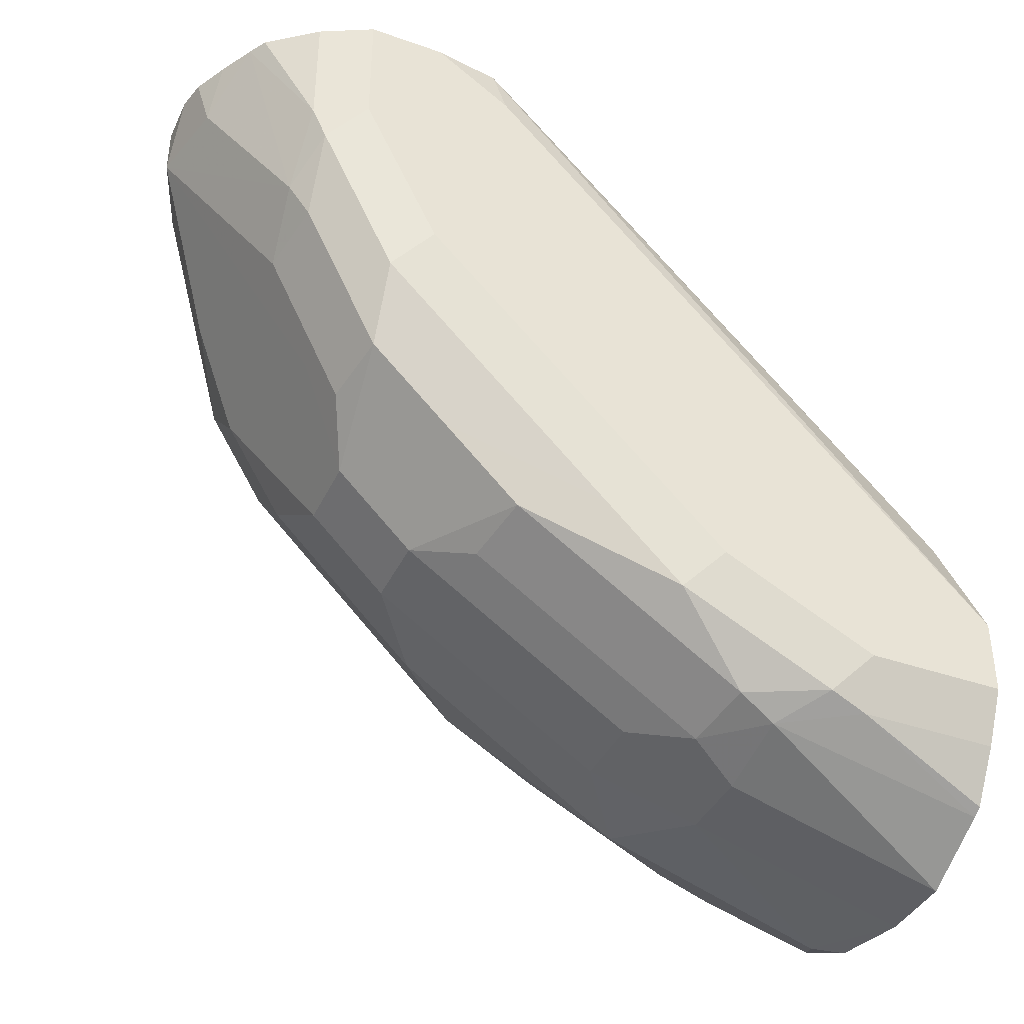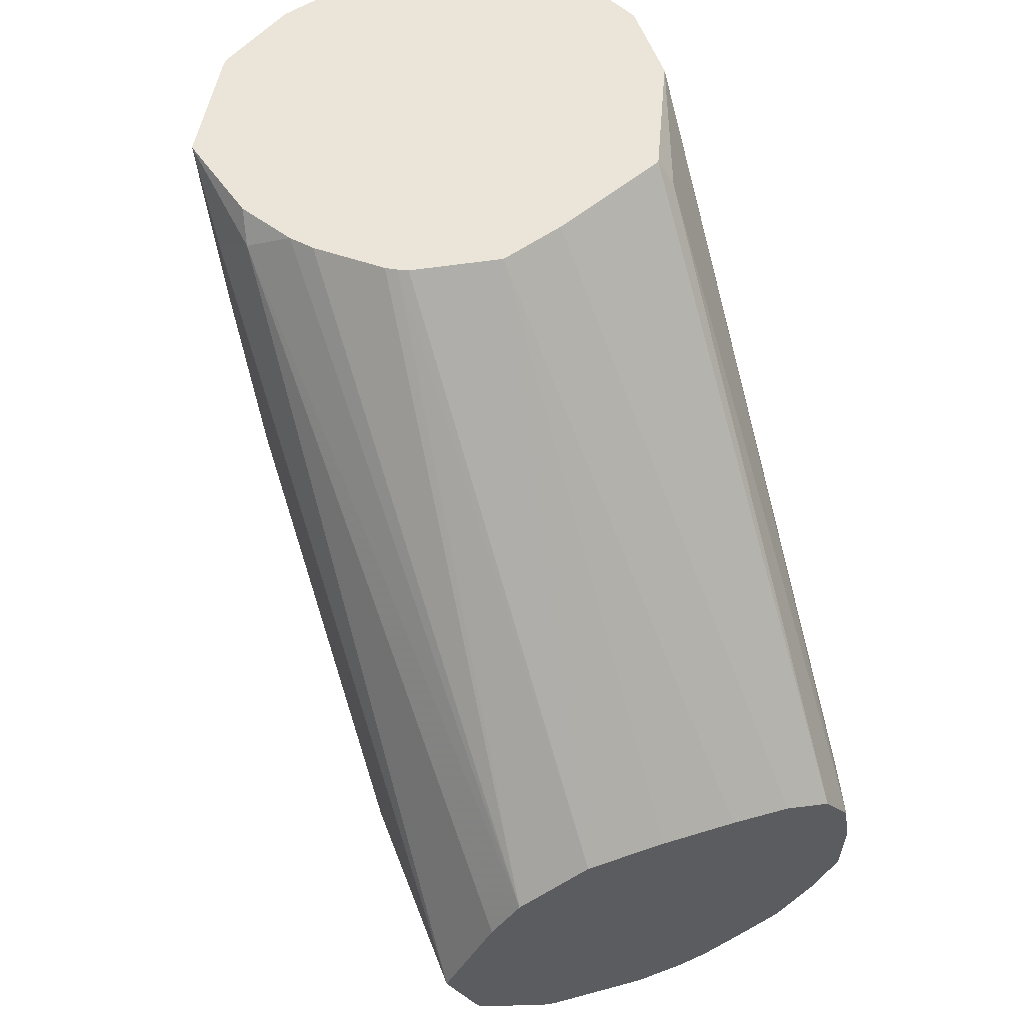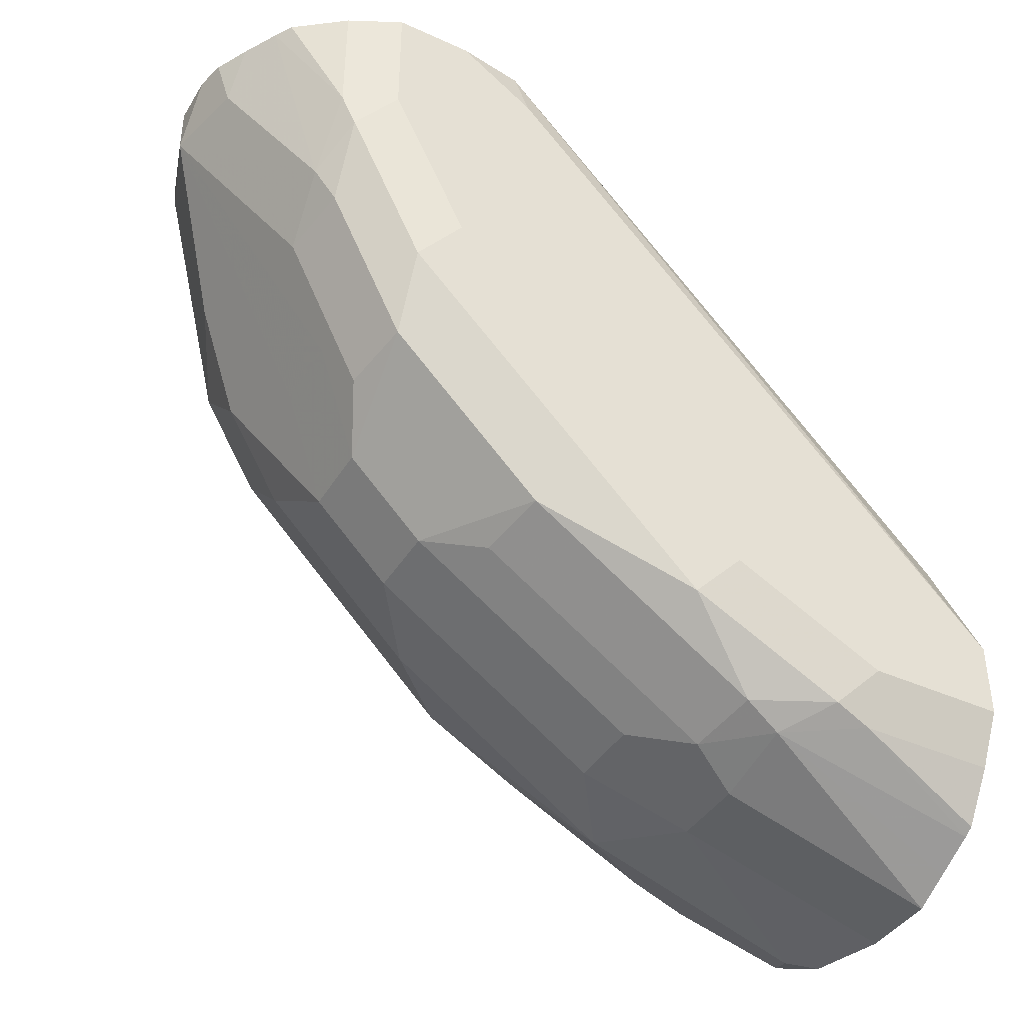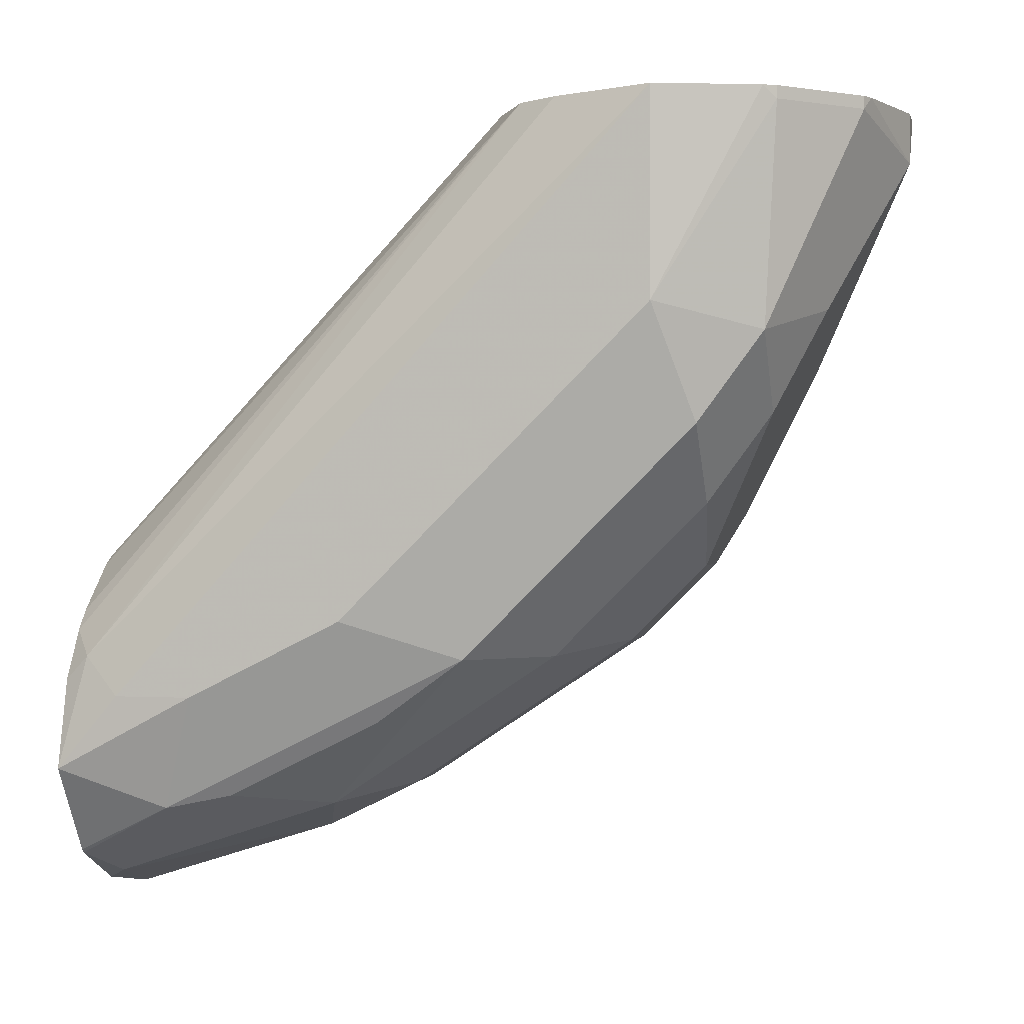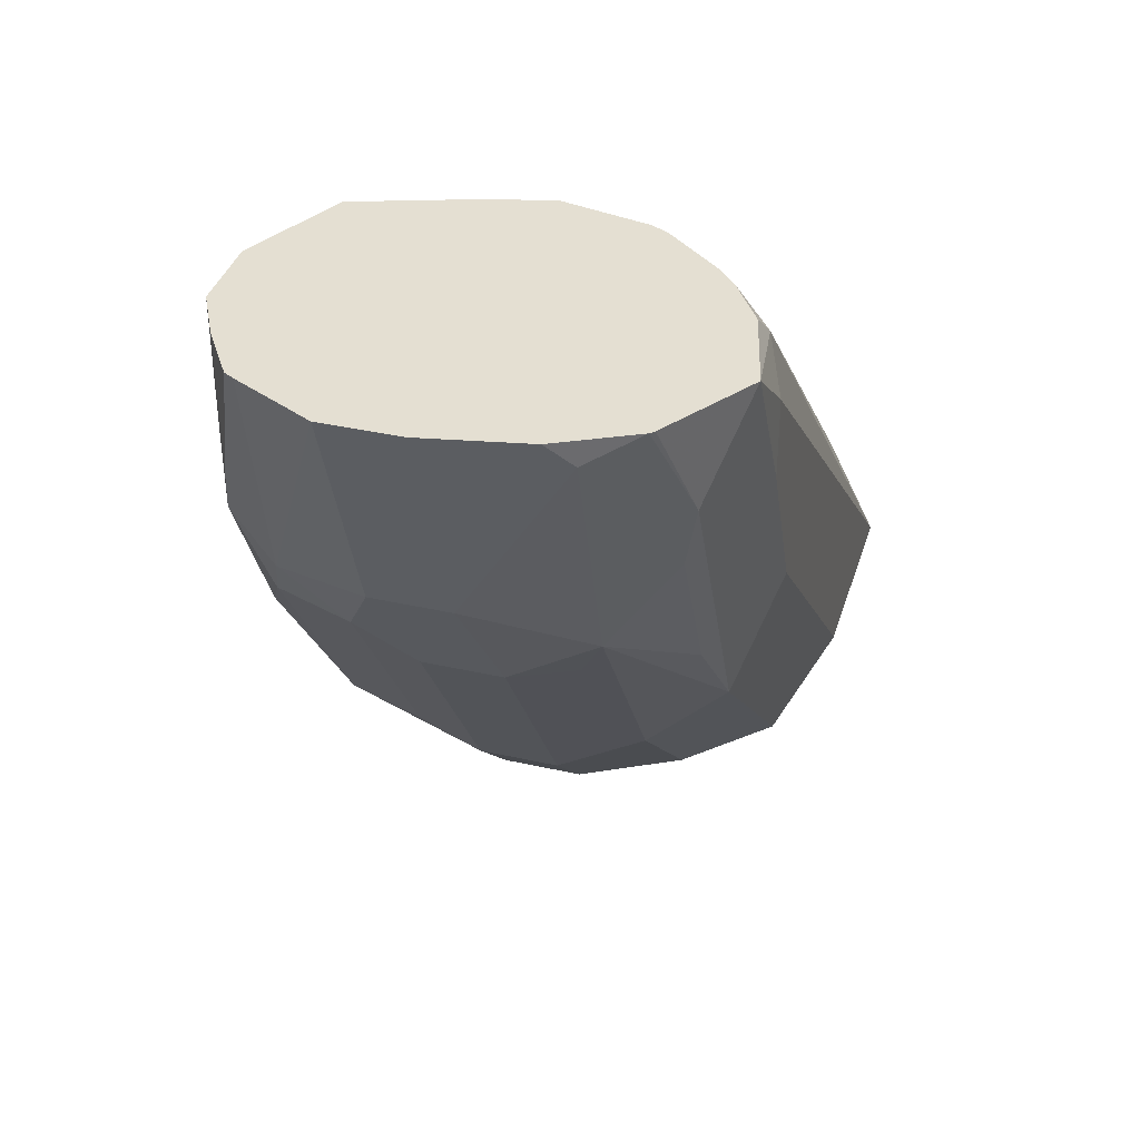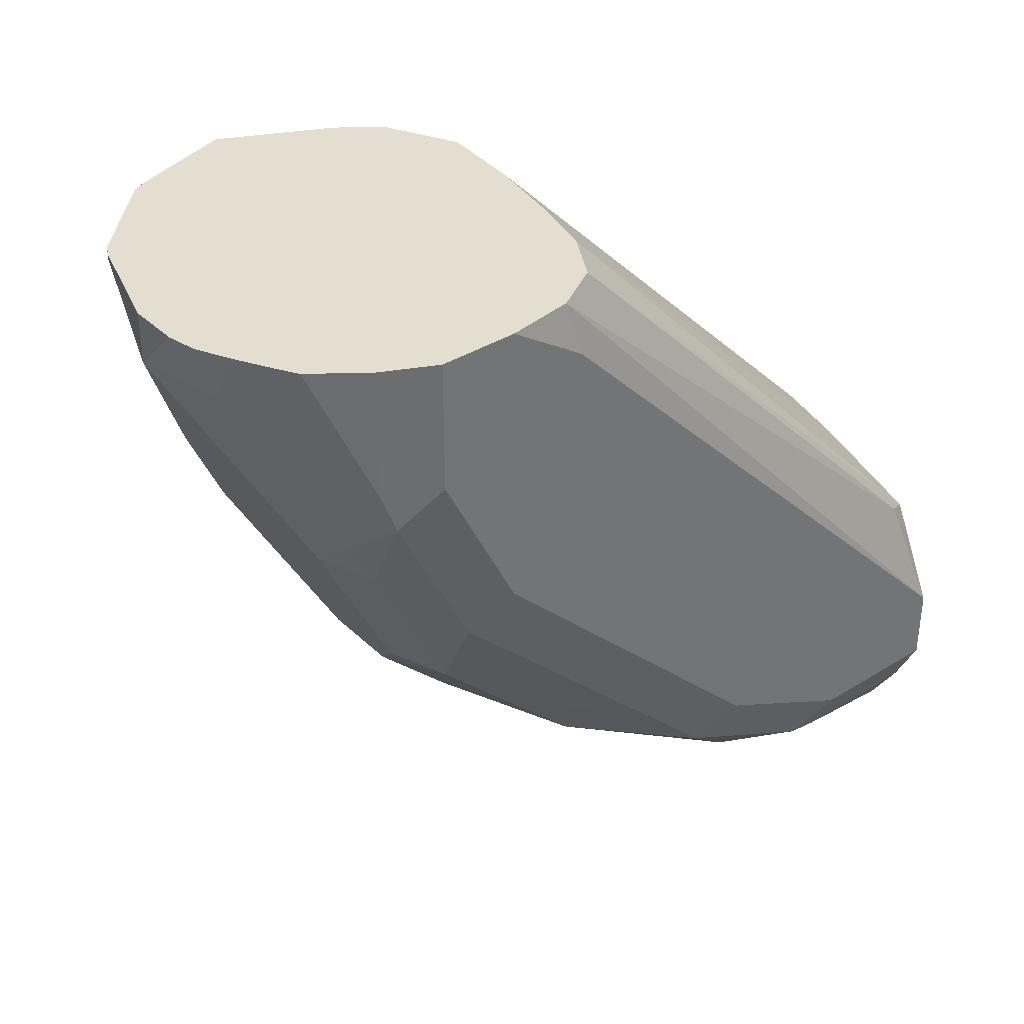
<metadata>
{"format":"obj","ext":"obj","renderer":"f3d","projection":"perspective","resolution":1024,"background":"white","views":[{"elev":-39.4,"azim":66.4,"up":"+Z"},{"elev":59.2,"azim":-21.2,"up":"+Y"},{"elev":-40.6,"azim":61.0,"up":"+Z"},{"elev":0.3,"azim":-77.4,"up":"+Z"},{"elev":37.0,"azim":-163.7,"up":"+Y"},{"elev":36.4,"azim":50.9,"up":"+Z"}]}
</metadata>
<code>
v -0.03201 -0.1495 -0.3951
v -0.03211 -0.1495 -0.3951
v 0.001636 -0.1521 -0.3951
v 0.0007335 0.02615 -0.575
v -0.005868 0.02615 -0.5764
v -0.03528 0.02615 -0.583
v -0.06231 -0.1646 -0.3951
v -0.0392 0.02615 -0.5849
v 0.03418 -0.158 -0.3951
v 0.02695 0.02615 -0.5815
v -0.07471 -0.1815 -0.3951
v -0.04337 0.02615 -0.5874
v -0.066 0.02615 -0.6065
v -0.07286 0.02615 -0.6143
v -0.08806 0.01601 -0.6245
v 0.05327 -0.1627 -0.3951
v 0.07499 0.02615 -0.5975
v 0.05979 -0.1643 -0.3951
v -0.08539 -0.2028 -0.3951
v -0.08552 0.02615 -0.6346
v -0.09489 0.02615 -0.6713
v -0.09607 -2.889e-05 -0.6405
v -0.09607 -0.2242 -0.3951
v 0.08005 0.01601 -0.5925
v 0.09607 0.02615 -0.6405
v 0.08005 -0.1761 -0.3951
v -0.09019 0.02615 -0.6784
v -0.08005 -0.01603 -0.6885
v -0.09607 -0.03204 -0.6405
v -0.09607 -0.2242 -0.4804
v -0.08266 -0.2669 -0.3951
v 0.09182 -0.1964 -0.3951
v 0.09607 0.02615 -0.6725
v 0.09607 -0.1921 -0.4163
v -0.08208 0.02615 -0.6905
v -0.09607 -0.09609 -0.6085
v -0.06991 0.02615 -0.7088
v -0.0691 0.02615 -0.7096
v -0.06829 0.02615 -0.7104
v -0.04804 0.01601 -0.7205
v -0.04804 -0.08008 -0.6885
v -0.07471 -0.04272 -0.6832
v -0.08005 -0.1441 -0.6245
v -0.08005 -0.2402 -0.5284
v -0.07471 -0.2668 -0.4911
v -0.08005 -0.2722 -0.4003
v -0.09607 -0.1921 -0.5124
v -0.09073 -0.2188 -0.5071
v -0.08005 -0.2722 -0.3951
v 0.09607 -0.2242 -0.3951
v 0.08539 0.02615 -0.6939
v 0.09607 -0.03204 -0.6725
v -0.04804 0.02615 -0.7205
v -0.0379 0.02615 -0.7256
v 0.002934 0.02615 -0.7336
v 0 -0.06408 -0.7045
v -0.07471 -0.1068 -0.6511
v -0.01066 -0.1068 -0.6832
v -0.03735 -0.1014 -0.6779
v -0.04804 -0.1761 -0.6245
v -0.04804 -0.2082 -0.5925
v -0.04804 -0.2402 -0.5604
v -0.0427 -0.2668 -0.5231
v -0.03201 -0.2882 -0.4804
v 0 -0.3202 -0.4163
v -0.0427 -0.2989 -0.427
v -0.04804 -0.3042 -0.4003
v -0.05327 -0.299 -0.3951
v 0.09607 -0.2562 -0.3951
v 0.07202 0.02615 -0.7147
v 0.08539 -0.03204 -0.6939
v 0.09607 -0.09609 -0.6405
v 0.08806 -0.04804 -0.6885
v 0.03495 0.02615 -0.7336
v 0.03201 -0.06408 -0.7045
v 0.02135 -0.1068 -0.6832
v -0.01066 -0.2028 -0.6191
v -0.01066 -0.2348 -0.5871
v 0 -0.2562 -0.5444
v 0.03201 -0.2562 -0.5444
v 0.0427 -0.2775 -0.5017
v 0.06805 -0.2802 -0.4804
v 0.03602 -0.3122 -0.4163
v 0.02123 -0.3202 -0.3951
v 0 -0.3202 -0.3951
v -0.04279 -0.3069 -0.3951
v -0.04804 -0.3042 -0.3951
v 0.09607 -0.2562 -0.4484
v 0.08539 -0.2775 -0.3951
v 0.08806 -0.2722 -0.4644
v 0.06786 0.02615 -0.7172
v 0.06805 -0.06408 -0.6965
v 0.09607 -0.1281 -0.6085
v 0.08806 -0.1121 -0.6565
v 0.07206 -0.08008 -0.6885
v 0.05043 0.02615 -0.7259
v 0.0427 -0.08541 -0.6939
v 0.0427 -0.1815 -0.6298
v 0.02135 -0.2028 -0.6191
v 0.02135 -0.2348 -0.5871
v 0.0427 -0.2455 -0.5657
v 0.07206 -0.2722 -0.4964
v 0.08539 -0.2775 -0.4484
v 0.06214 -0.3025 -0.3951
v 0.04753 -0.3104 -0.3951
v 0.03337 -0.3175 -0.3951
v 0.09607 -0.2242 -0.5124
v 0.06978 -0.298 -0.3951
v 0.08806 -0.2402 -0.5284
v 0.05434 0.02615 -0.7239
v 0.08806 -0.1441 -0.6245
v 0.07206 -0.1761 -0.6245
v 0.07206 -0.2082 -0.5925
v 0.07206 -0.2402 -0.5604
f 1 2 7
f 52 94 73
f 55 74 75
f 56 75 76
f 56 76 58
f 58 76 99
f 58 99 77
f 58 77 59
f 59 77 60
f 60 77 78
f 60 78 61
f 61 78 62
f 52 72 94
f 62 78 63
f 63 79 65
f 63 65 64
f 65 80 81
f 65 81 82
f 65 82 83
f 65 83 84
f 65 84 85
f 65 85 86
f 65 86 67
f 65 67 66
f 65 79 80
f 63 78 79
f 67 86 87
f 51 71 70
f 46 67 68
f 39 53 40
f 40 53 54
f 40 54 55
f 40 55 56
f 40 56 41
f 41 57 42
f 41 56 58
f 41 58 59
f 41 59 60
f 41 60 43
f 41 43 57
f 46 68 49
f 42 57 43
f 43 61 62
f 43 62 44
f 43 44 48
f 43 48 47
f 44 62 63
f 44 63 45
f 45 63 64
f 45 64 65
f 45 65 66
f 45 66 67
f 45 67 46
f 43 60 61
f 67 87 68
f 69 89 90
f 69 90 88
f 88 109 107
f 89 108 103
f 89 103 90
f 90 102 109
f 91 92 110
f 92 95 97
f 92 96 110
f 93 107 109
f 93 109 111
f 94 111 113
f 94 113 112
f 88 90 109
f 94 112 95
f 95 98 97
f 98 112 99
f 99 112 113
f 99 113 100
f 100 113 114
f 100 114 101
f 101 114 102
f 102 114 109
f 103 108 104
f 109 114 113
f 109 113 111
f 95 112 98
f 83 106 84
f 83 105 106
f 83 104 105
f 70 71 91
f 71 73 92
f 71 92 91
f 72 93 111
f 72 111 94
f 73 94 95
f 73 95 92
f 74 96 92
f 74 92 75
f 75 92 97
f 75 97 76
f 76 97 98
f 76 98 99
f 77 99 100
f 77 100 78
f 78 100 80
f 78 80 79
f 80 100 101
f 80 101 81
f 81 102 82
f 81 101 102
f 82 102 90
f 82 90 103
f 82 103 104
f 82 104 83
f 36 43 47
f 33 71 51
f 55 75 56
f 33 52 73
f 3 9 4
f 4 10 17
f 4 17 25
f 4 25 33
f 4 33 51
f 4 51 70
f 4 70 91
f 4 91 110
f 4 110 96
f 4 96 74
f 4 74 55
f 2 8 7
f 4 55 54
f 4 53 39
f 4 39 38
f 4 38 37
f 4 37 35
f 4 35 27
f 4 27 21
f 4 21 20
f 4 20 14
f 4 14 13
f 4 13 12
f 4 12 8
f 4 54 53
f 2 6 8
f 1 6 2
f 1 5 6
f 1 7 11
f 1 11 19
f 1 19 23
f 1 23 31
f 1 31 49
f 1 49 68
f 1 68 87
f 1 87 86
f 1 86 85
f 1 85 84
f 1 84 106
f 1 106 105
f 1 105 104
f 1 104 108
f 1 108 89
f 1 89 69
f 1 69 50
f 1 50 32
f 1 32 26
f 1 26 18
f 1 18 16
f 1 16 9
f 33 73 71
f 1 3 4
f 1 4 5
f 4 8 6
f 4 6 5
f 1 9 3
f 7 8 12
f 25 50 69
f 25 69 88
f 25 88 107
f 25 107 93
f 25 93 72
f 25 72 52
f 25 52 33
f 27 35 28
f 28 36 29
f 28 35 37
f 28 37 38
f 25 34 50
f 28 38 39
f 28 41 42
f 28 42 43
f 28 43 36
f 30 44 45
f 30 45 46
f 30 46 31
f 30 47 48
f 30 48 44
f 31 46 49
f 32 50 34
f 4 9 10
f 28 40 41
f 25 32 34
f 28 39 40
f 24 26 32
f 7 12 13
f 24 32 25
f 7 13 14
f 7 14 15
f 7 15 11
f 9 16 10
f 10 16 18
f 11 15 19
f 14 20 15
f 15 20 21
f 15 21 22
f 15 22 23
f 10 18 17
f 22 36 47
f 17 24 25
f 17 18 26
f 17 26 24
f 21 27 28
f 21 28 29
f 21 29 22
f 22 29 36
f 23 30 31
f 22 47 30
f 22 30 23
f 15 23 19

</code>
